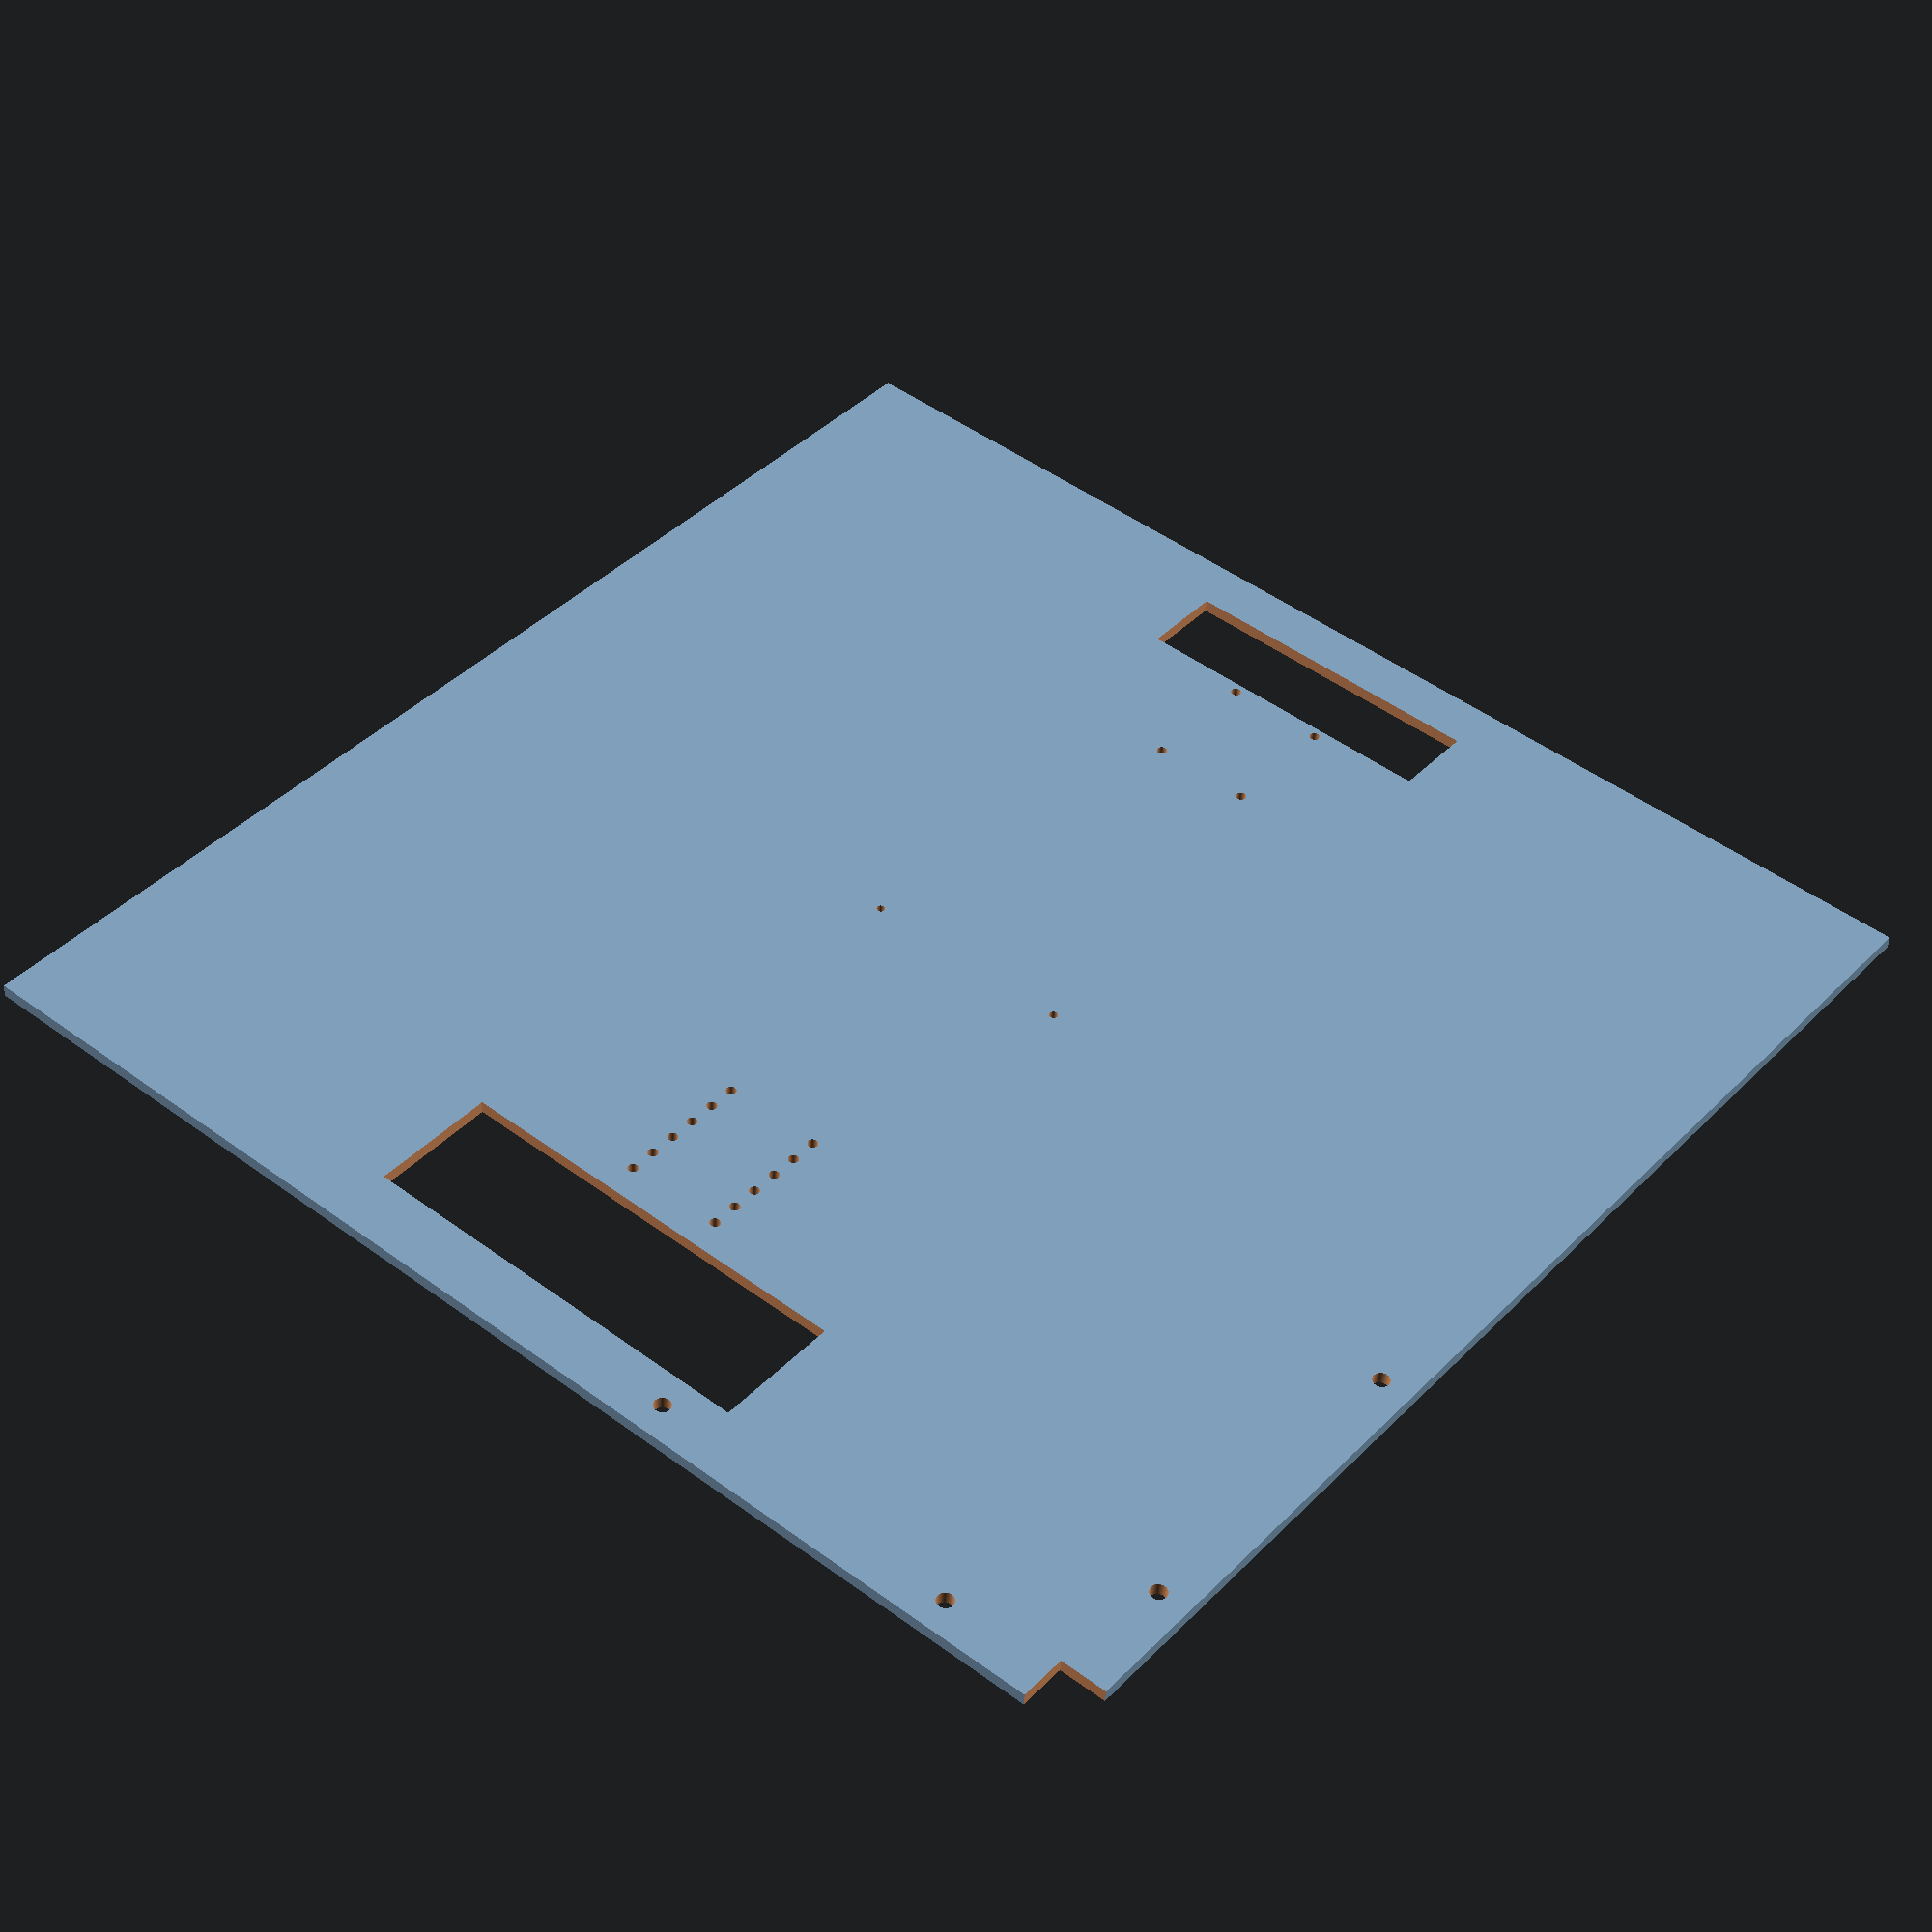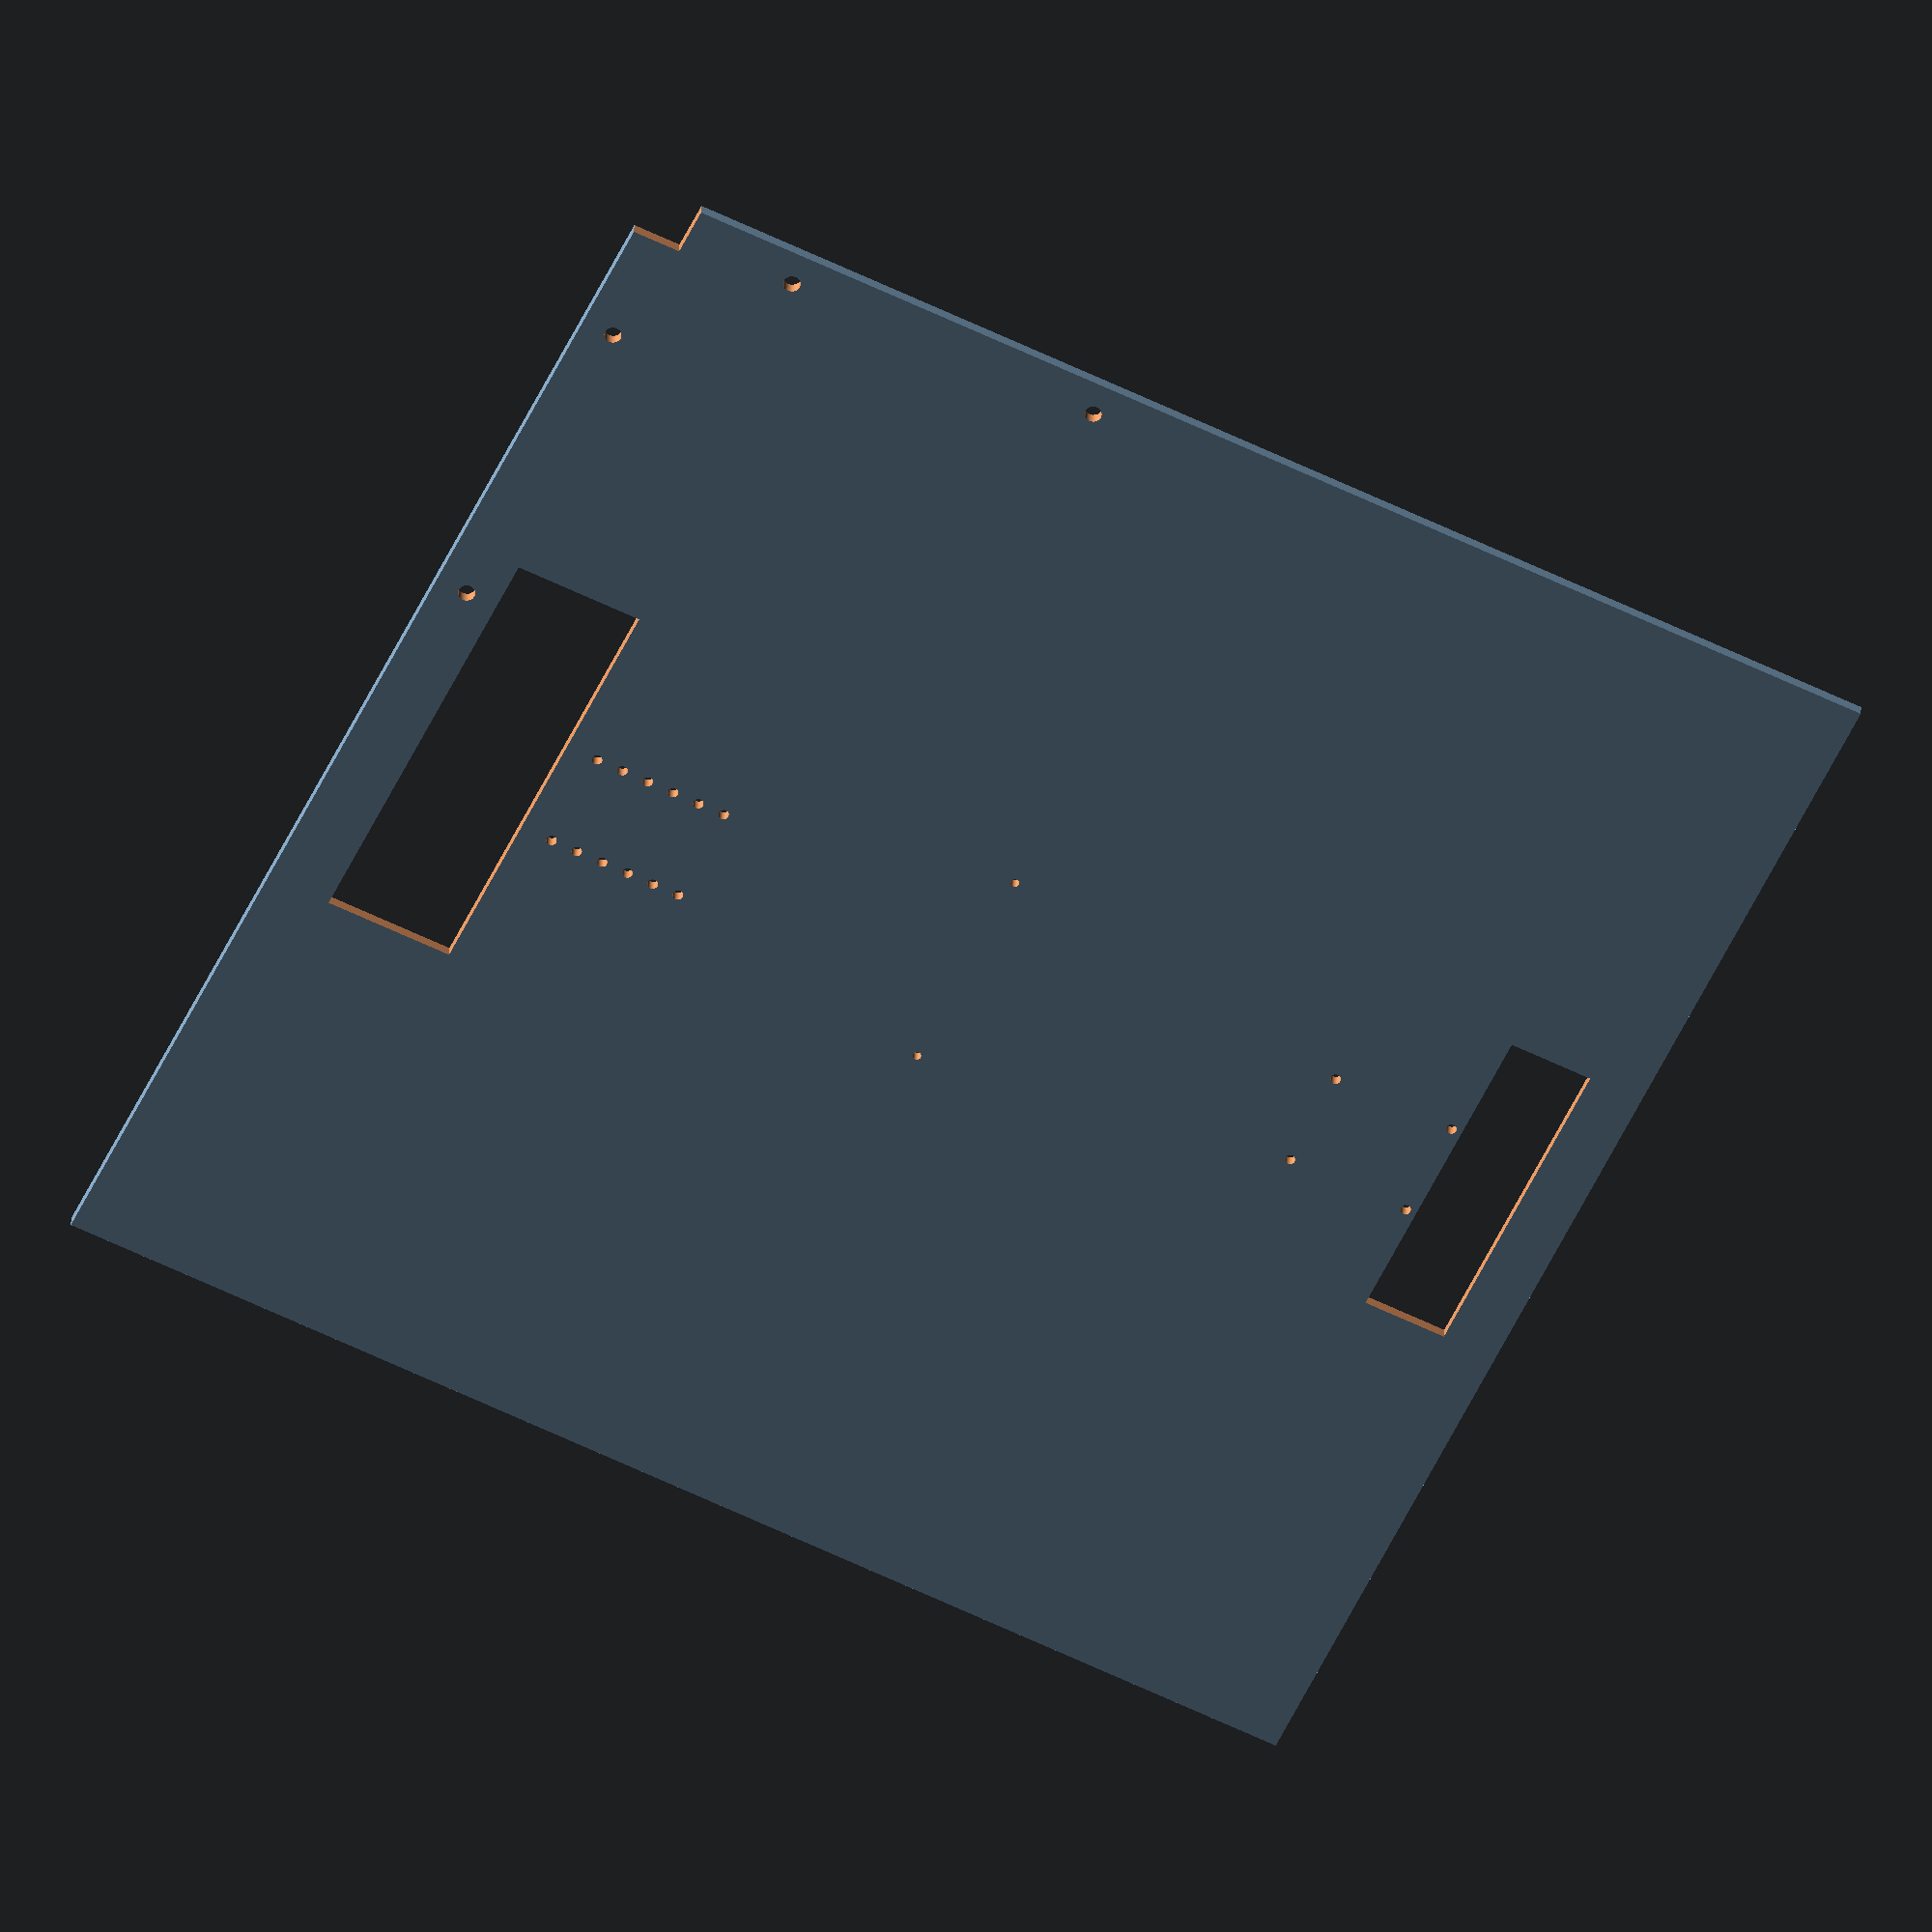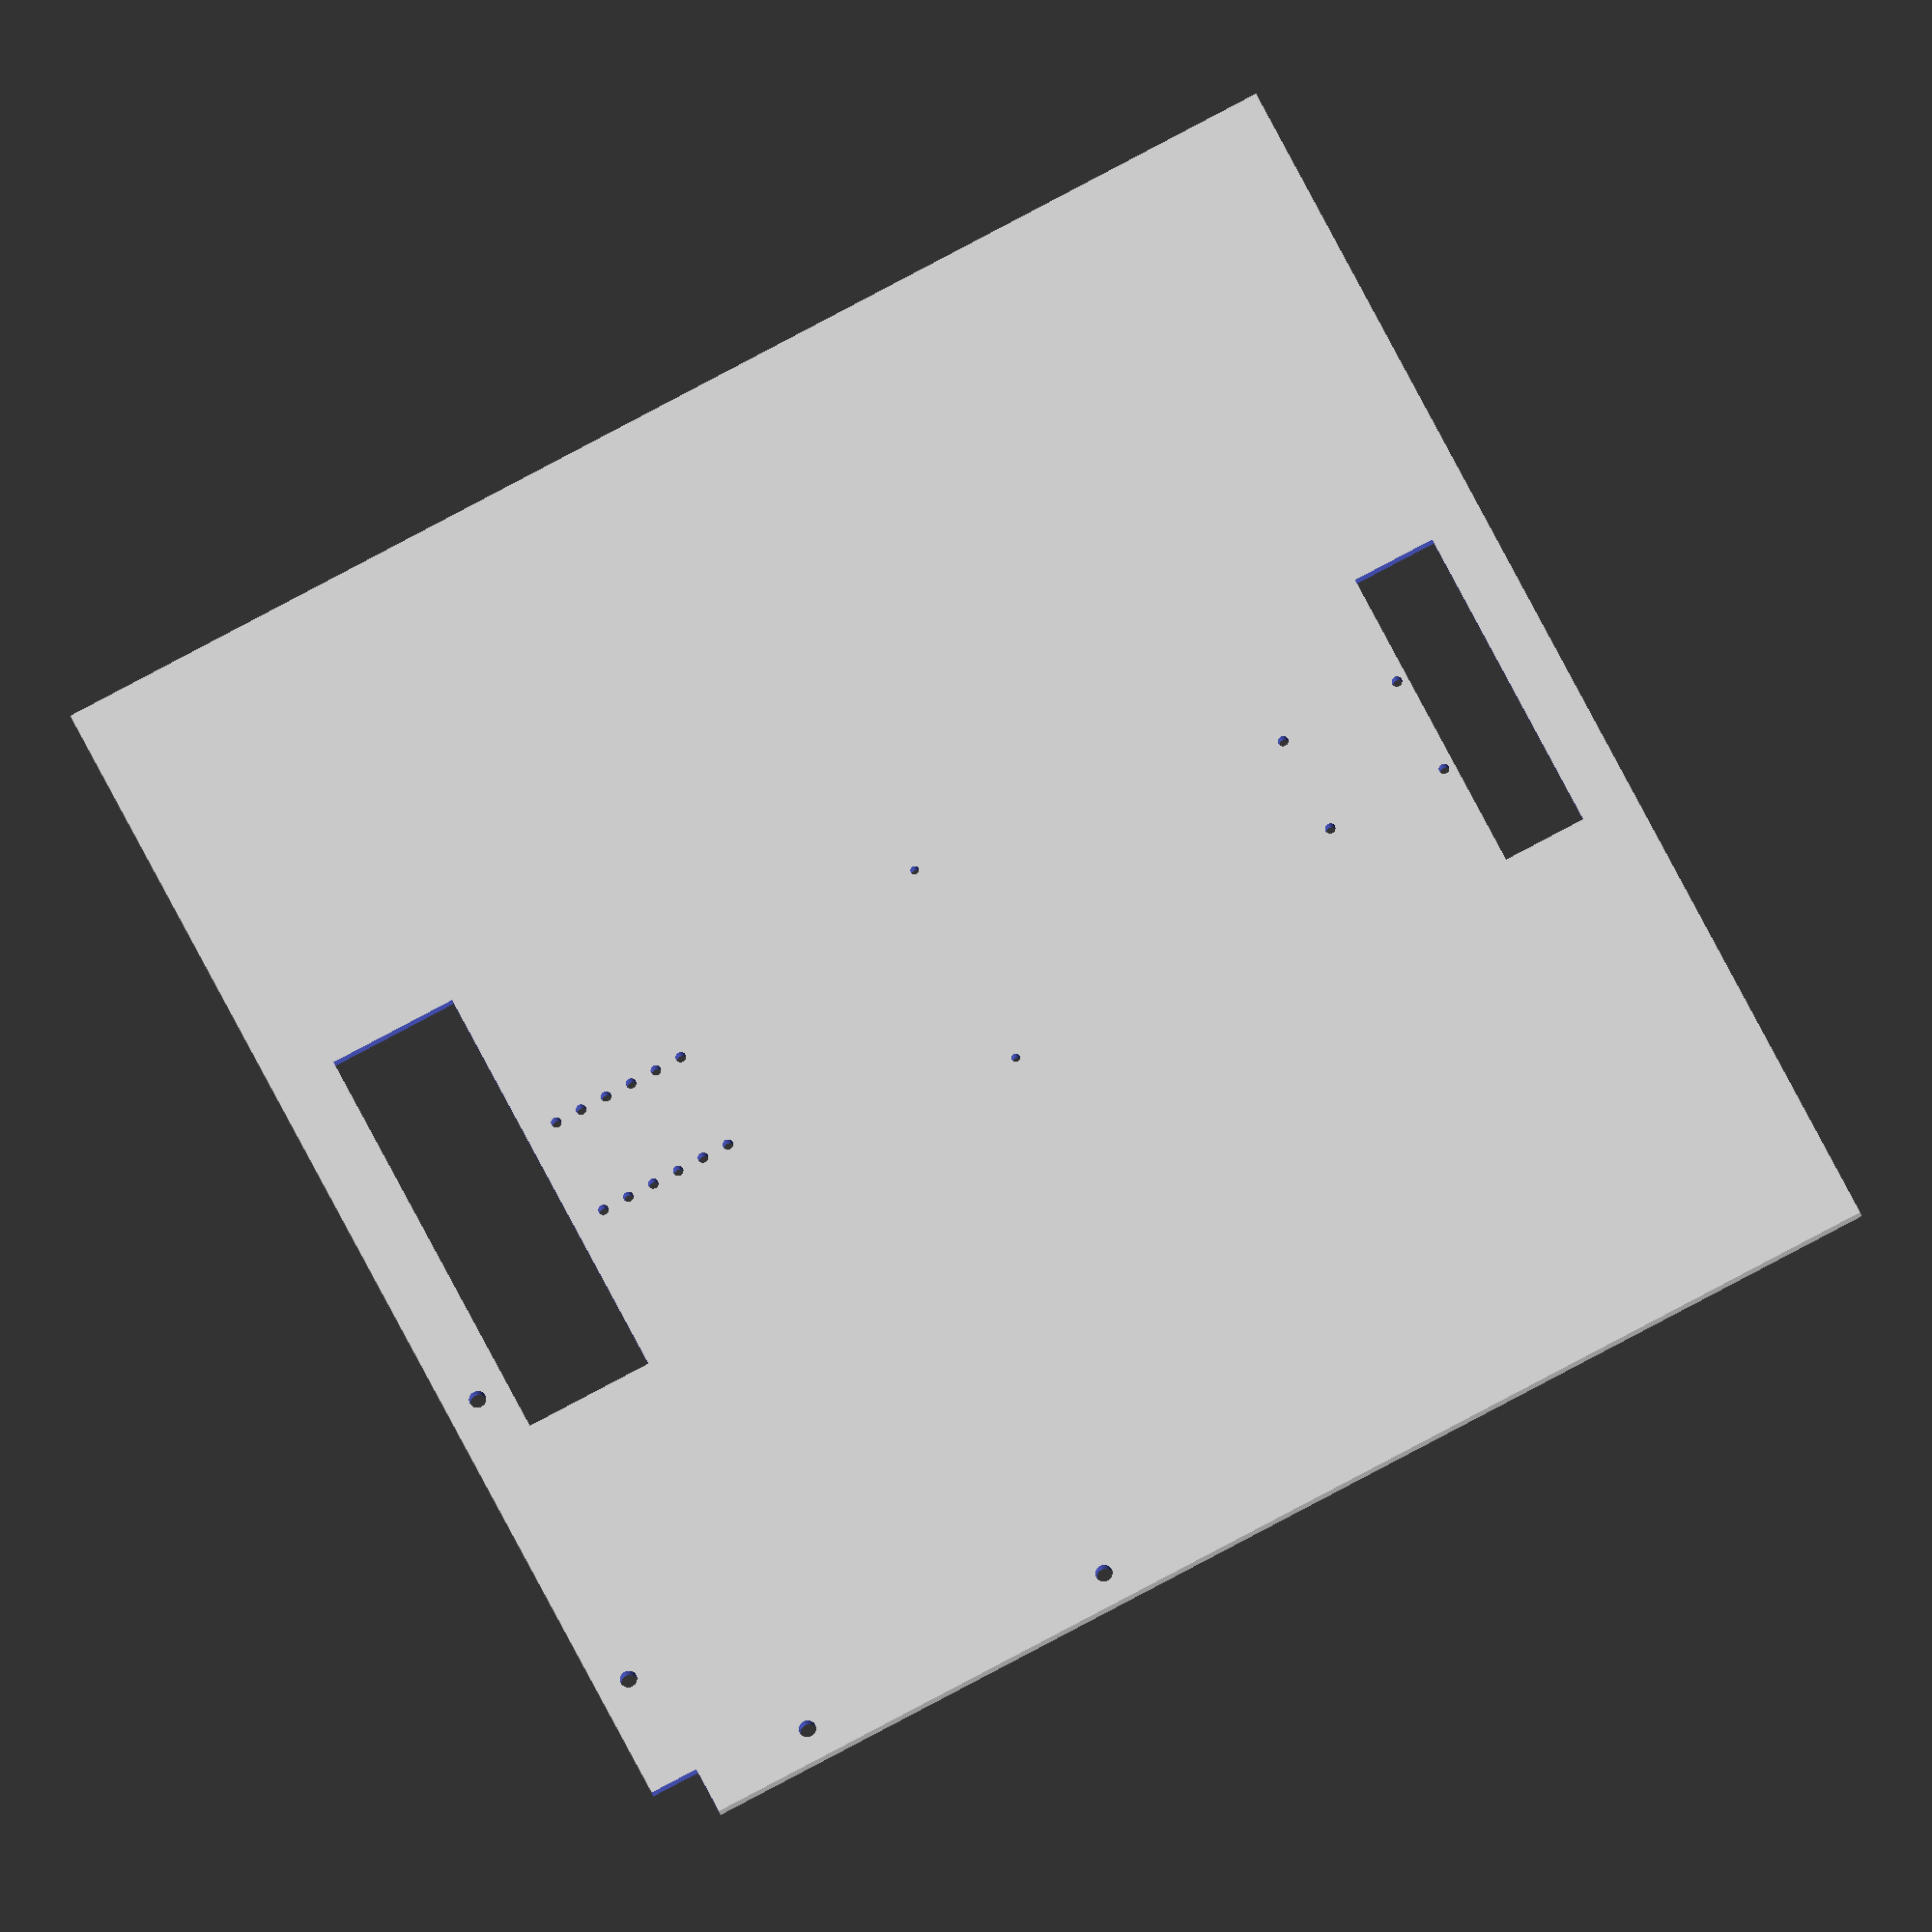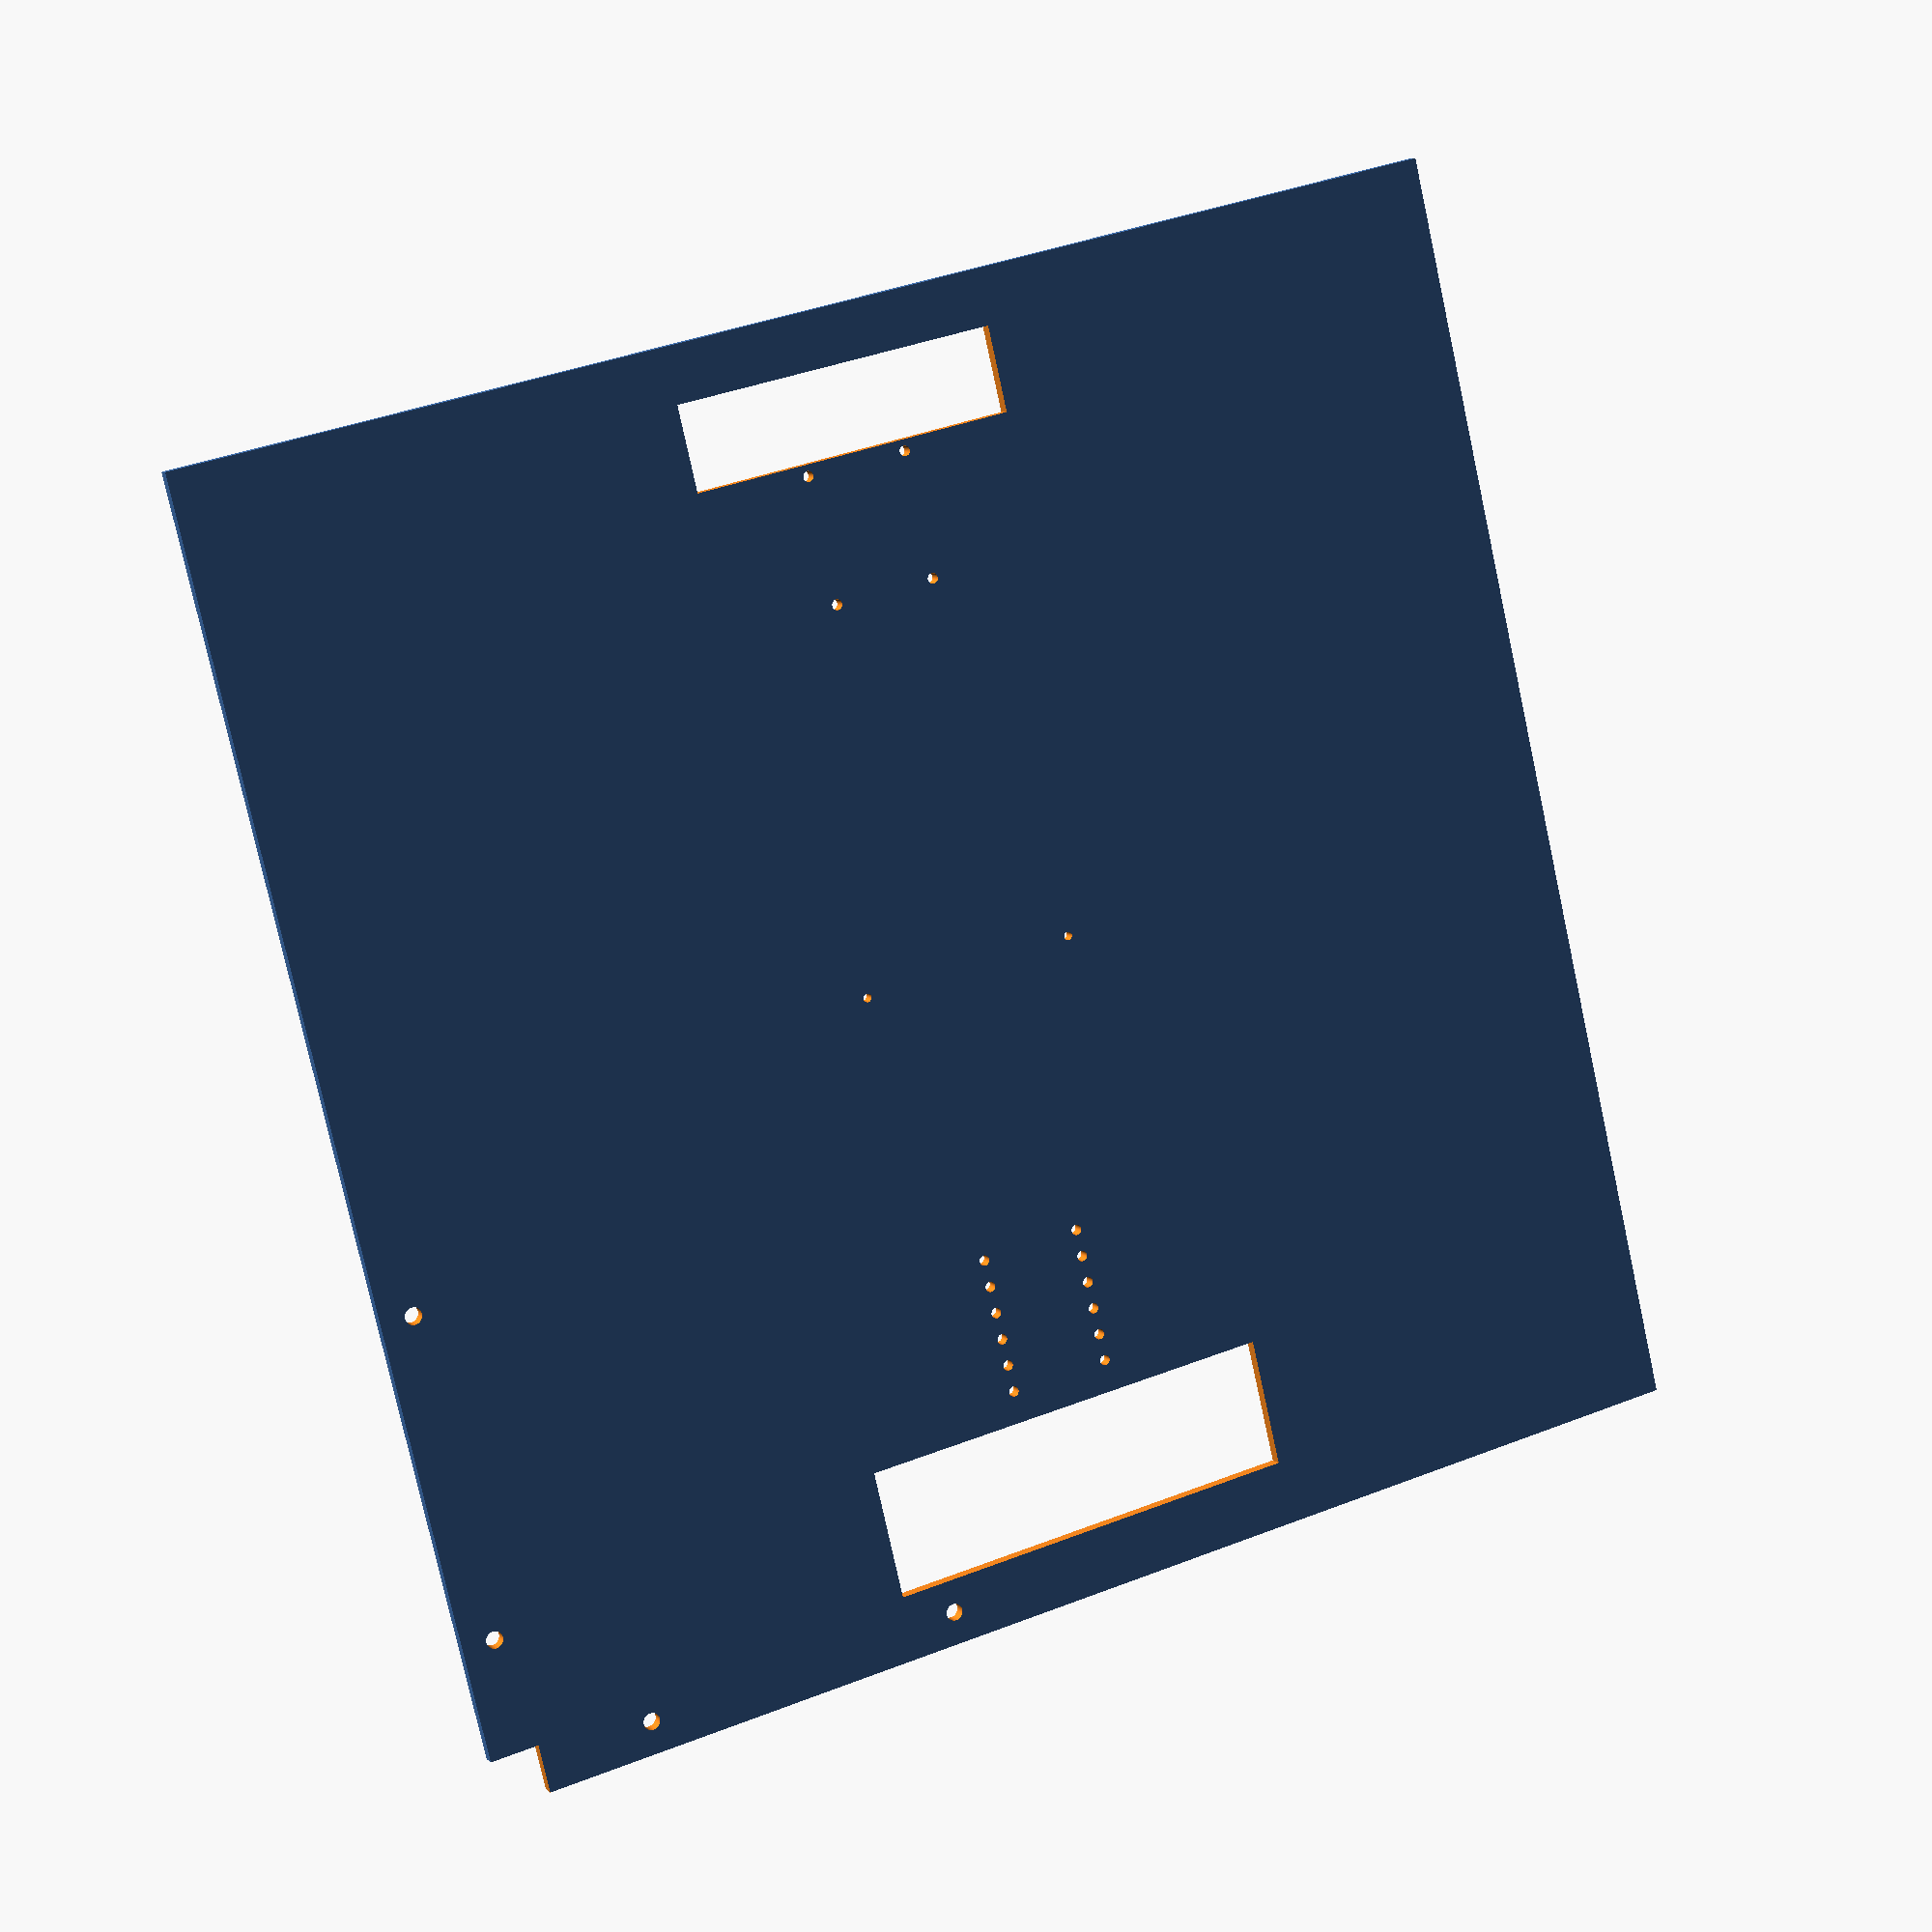
<openscad>
$fn=100;

height_diff=300;
 
 
module l_bracket(){
    
    for ( i = [0 : 5] ){    
        translate([30+i*8.4,15.6,0]){ 
            cylinder(h=height_diff, r=1.6, center=true);
        }    
     }
     
     for ( i = [0 : 5] ){    
        translate([30+i*8.4,-15.6,0]){ 
            cylinder(h=height_diff, r=1.6, center=true);
        }    
     }
    
}



difference(){
    
    translate([-200,-200,0]){
          cube(size=[400,400,4]);
    }
        
        
    //sub wheel 1
    translate([-160,0,0]){
        
        cube(size=[40,130,height_diff],center=true);
        
        l_bracket();
        
    }



     
    //sub wheel 2
    translate([170,0,0]){
        cube(size=[26,100,height_diff],center=true);
        
        translate([-16.4,15.6,0]){ 
           cylinder(h=height_diff, r=1.6, center=true, $fn=100);
        }
        translate([-54.8,15.6,0]){ 
           cylinder(h=height_diff, r=1.6, center=true, $fn=100);
        }

        translate([-16.4,-15.6,0]){ 
           cylinder(h=height_diff, r=1.6, center=true, $fn=100);
        }
        translate([-54.8,-15.6,0]){ 
           cylinder(h=height_diff, r=1.6, center=true, $fn=100);
        }
        
    }




    // ball caster 1

    //translate([0,-140,0]){
    // cube(size=[90,90,height_diff],center=true);
    //}


    // ball caster 2

    //translate([0,140,0]){
    // cube(size=[90,90,height_diff],center=true);
    //}
    
    
    // frame
    // 1 1
    translate([-200,200,0]){
        cube(size=[30,30,height_diff],center=true);
    }
    
    
    translate([-190,150,0]){
        cylinder(h=height_diff, r=2.6, center=true, $fn=100);
    }
    
    translate([-190,50,0]){
        cylinder(h=height_diff, r=2.6, center=true, $fn=100);
    }
    
    translate([-50,190,0]){
        cylinder(h=height_diff, r=2.6, center=true, $fn=100);
    }
    
    translate([-150,190,0]){
        cylinder(h=height_diff, r=2.6, center=true, $fn=100);
    }
     
    
    





    // power battery

    translate([0,-33.5,0]){ 
         cylinder(h=20, r=1.3, center=true, $fn=100);
    }

    translate([0,33.5,0]){ 
         cylinder(h=20, r=1.3, center=true, $fn=100);
    }





    //cube(size=[200,200,20],center=true);

    //translate([-120,120,0]){
    // cube(size=[100,100,20],center=true);
    //}

    //translate([35,0,0]){
    // cube(size=[40,100,20],center=true);
    //}

}





</openscad>
<views>
elev=226.0 azim=50.4 roll=3.2 proj=p view=solid
elev=149.6 azim=205.9 roll=178.5 proj=o view=wireframe
elev=17.3 azim=207.0 roll=186.7 proj=o view=solid
elev=173.3 azim=76.6 roll=203.4 proj=p view=solid
</views>
